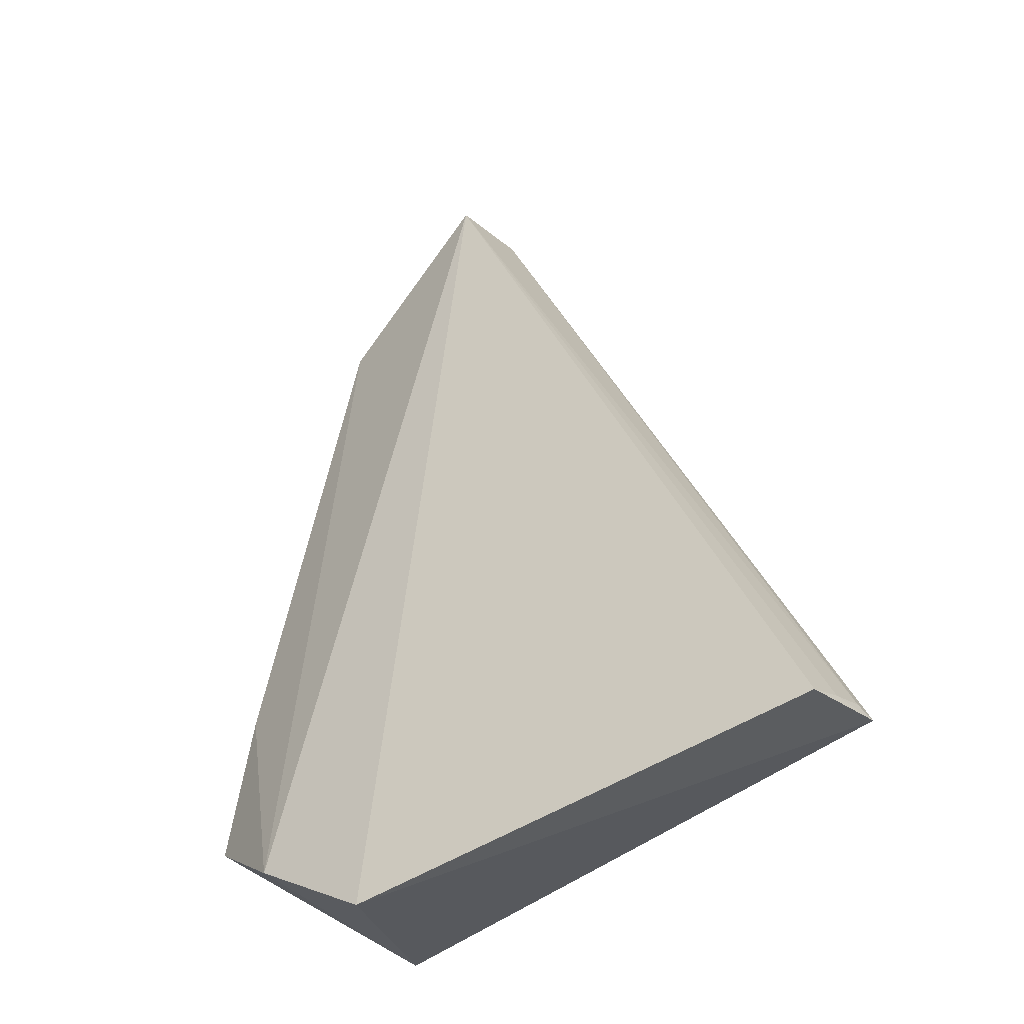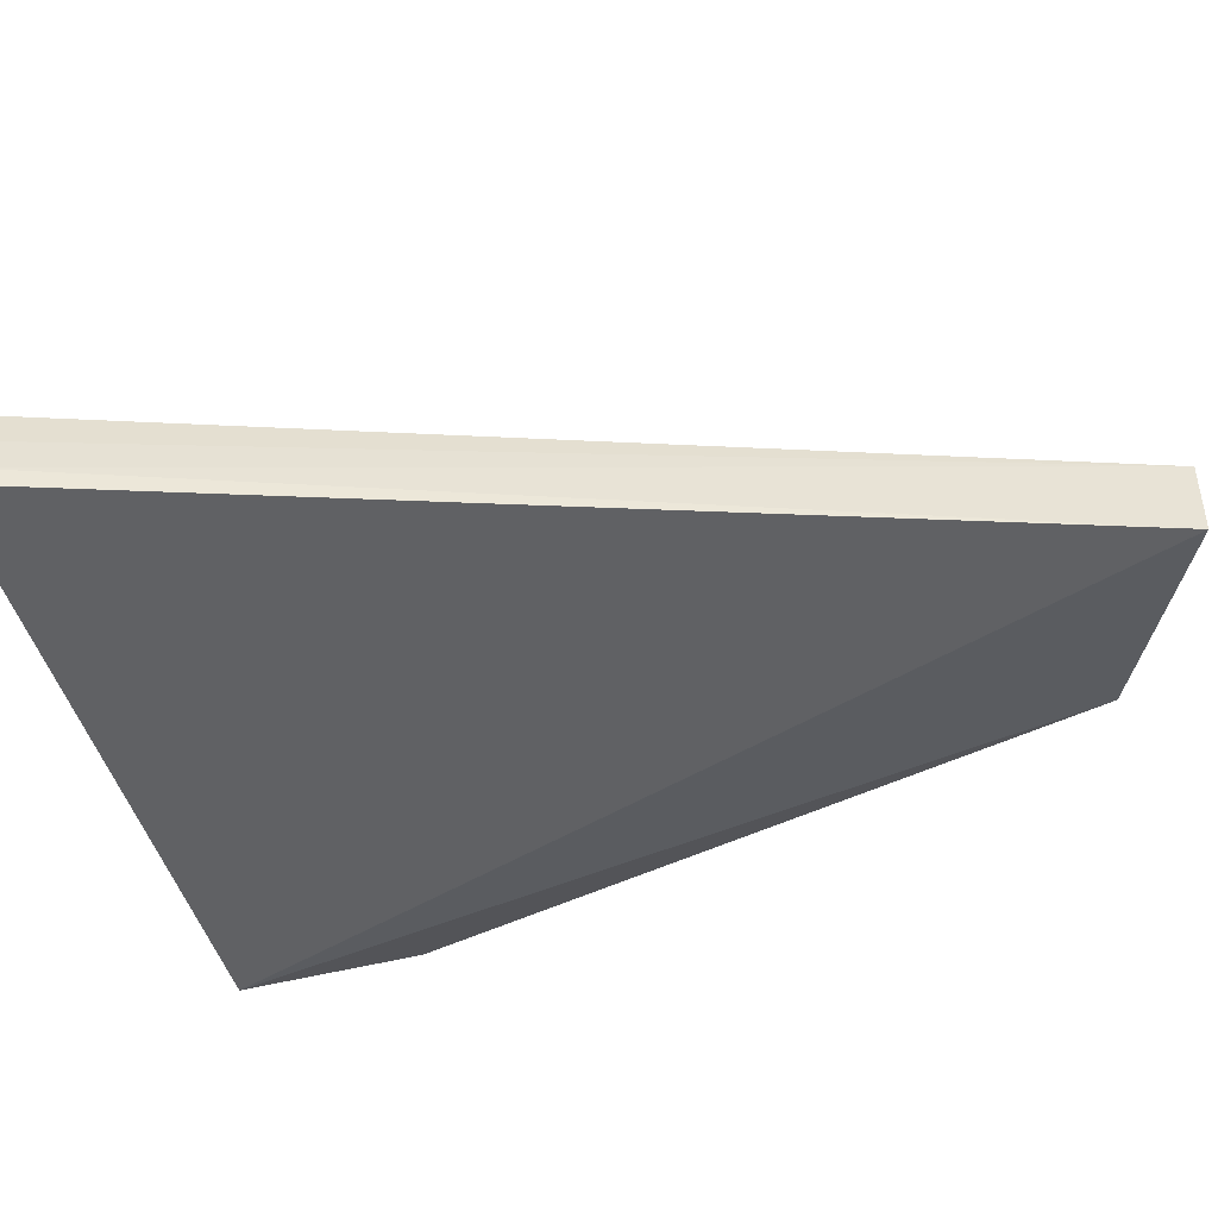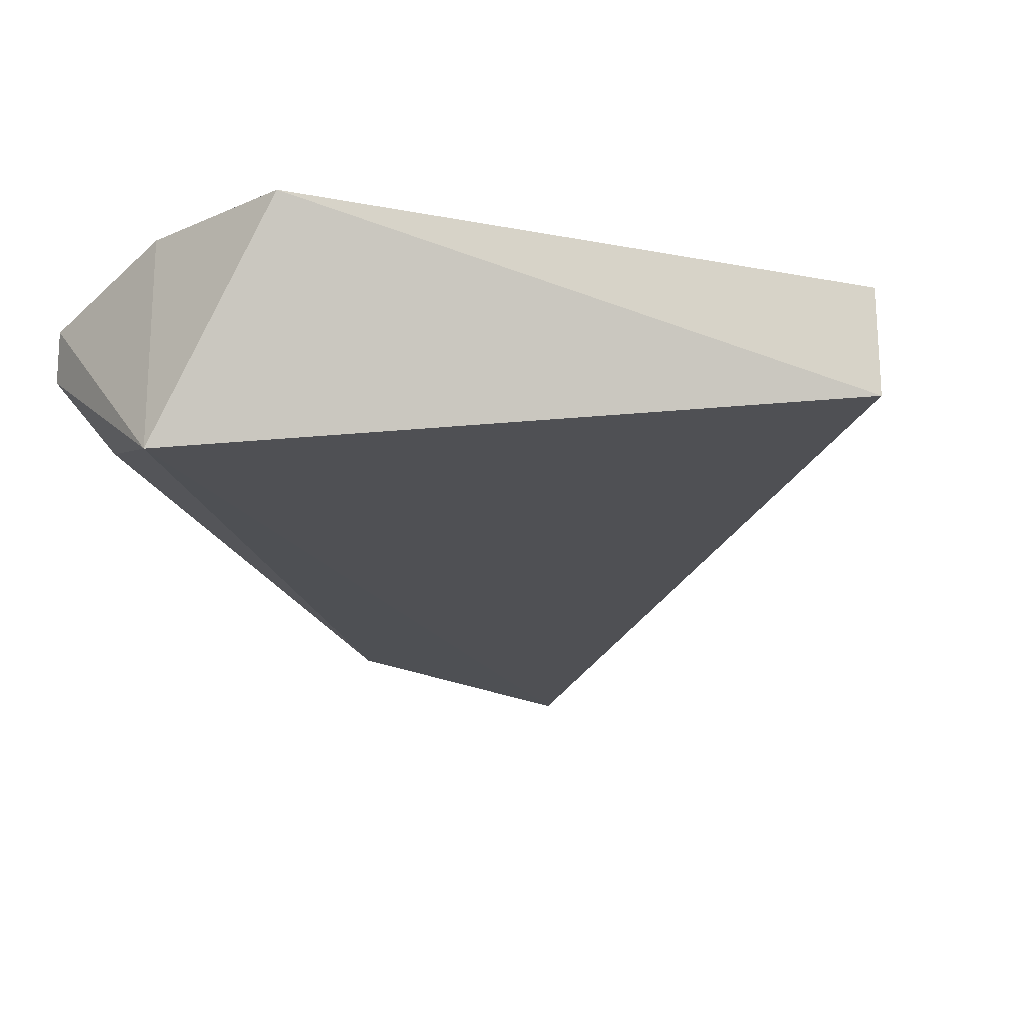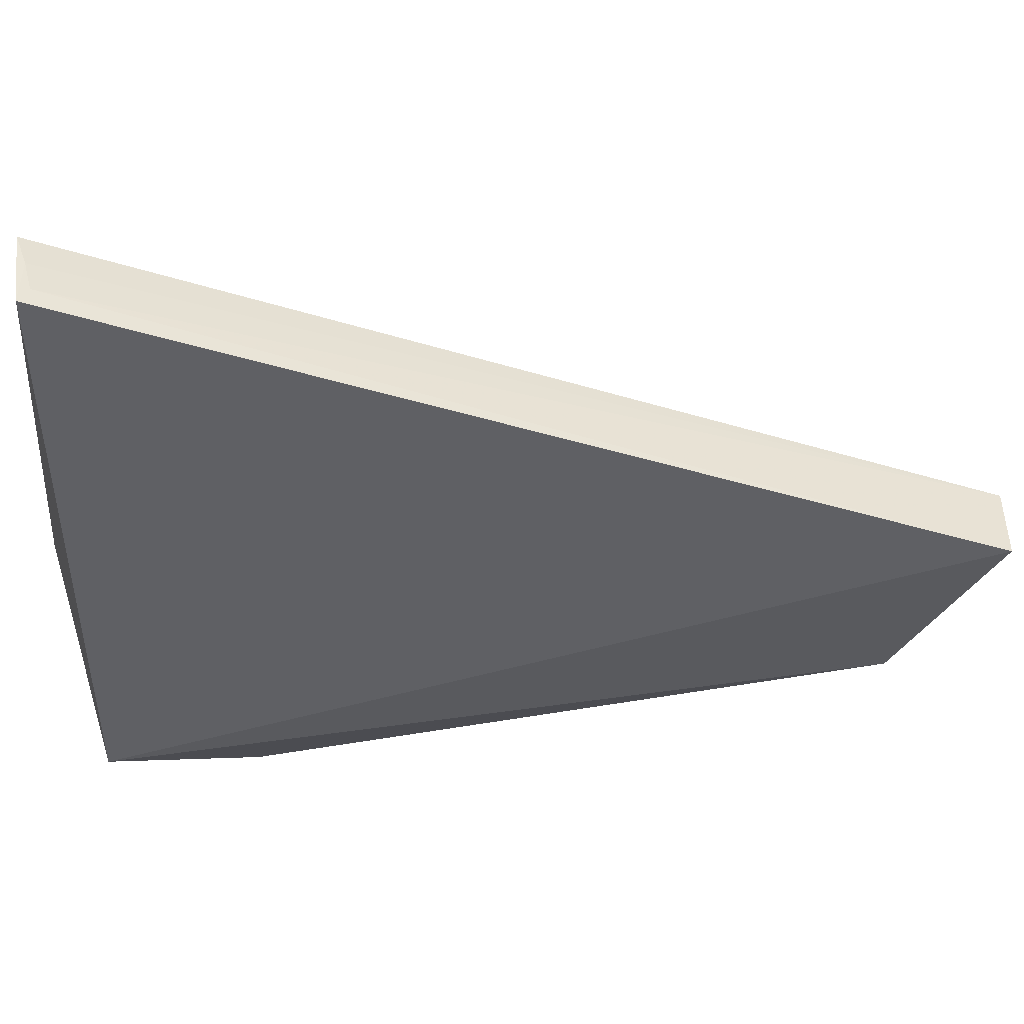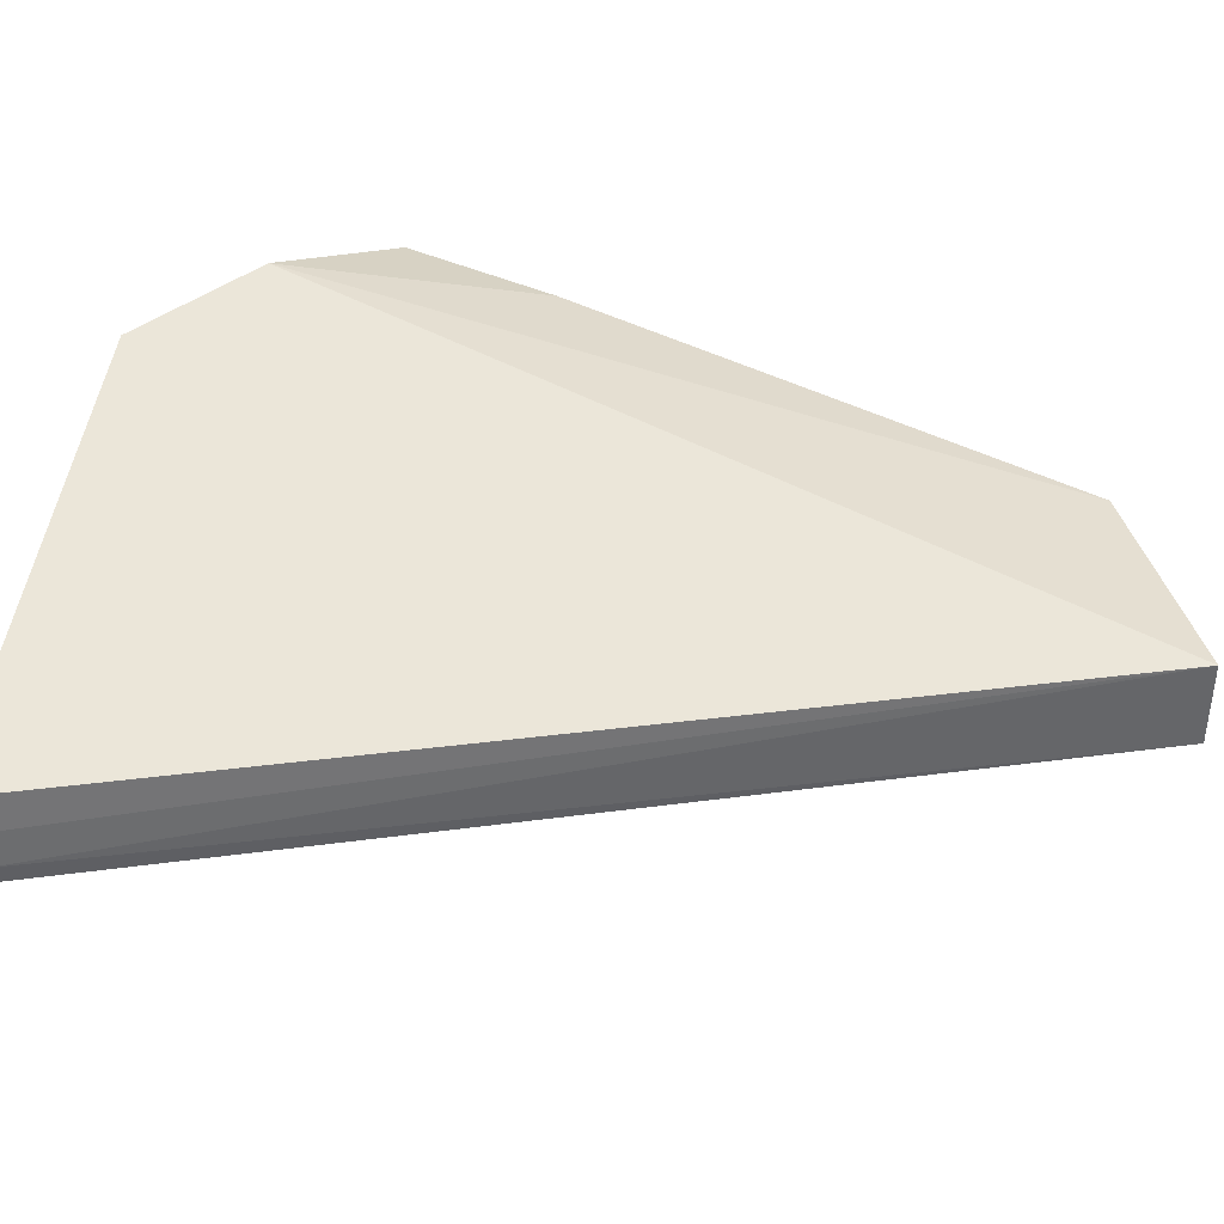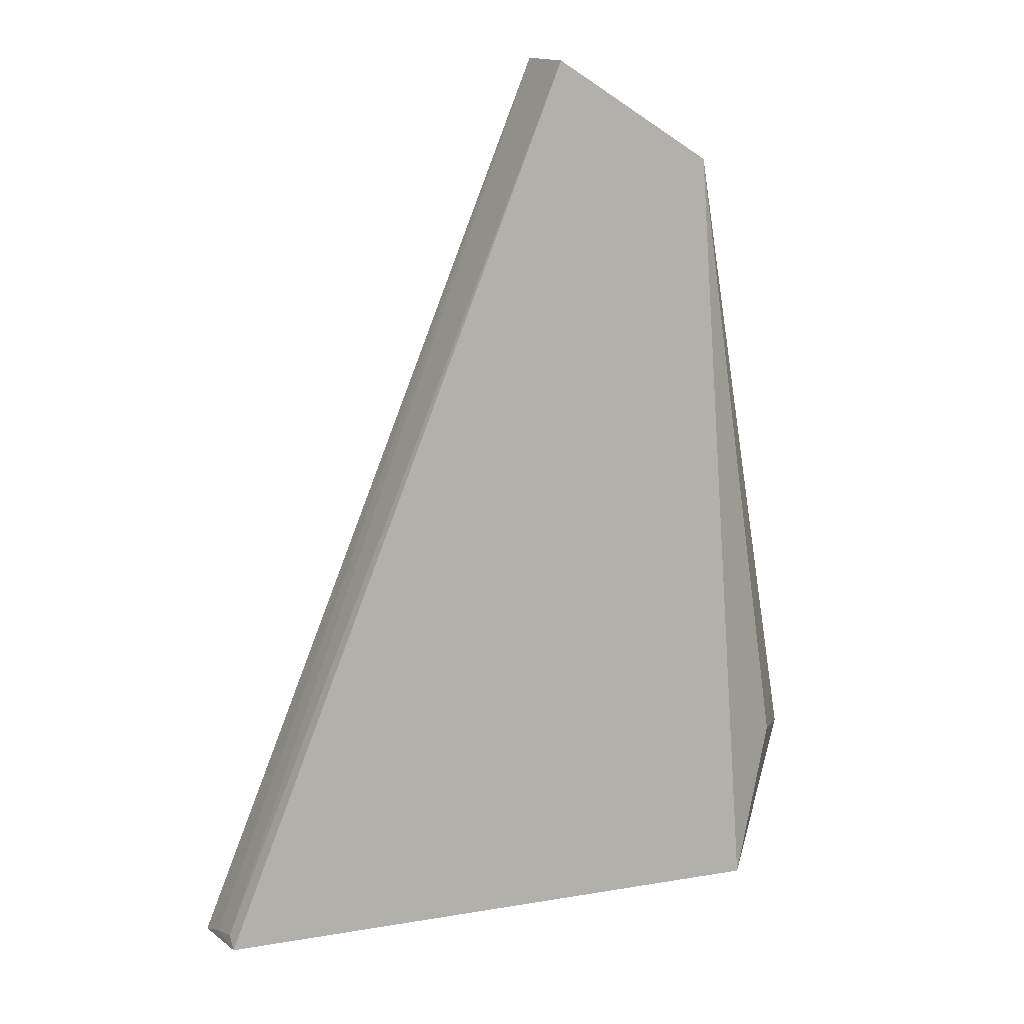
<metadata>
{"format":"obj","ext":"obj","renderer":"f3d","projection":"perspective","resolution":1024,"background":"white","views":[{"elev":-40.9,"azim":43.2,"up":"+Y"},{"elev":-47.7,"azim":108.8,"up":"+Z"},{"elev":-22.8,"azim":9.3,"up":"+Z"},{"elev":-45.7,"azim":92.7,"up":"+Z"},{"elev":40.5,"azim":108.0,"up":"+Z"},{"elev":13.8,"azim":154.6,"up":"+Y"}]}
</metadata>
<code>
v 0.01672 0.08845 0.01297
v 0.04074 0.0345 0.01031
v 0.0406 0.03578 0.006069
v 0.0169 0.08843 0.008155
v -0.002231 0.04064 0.01454
v 0.04068 0.03524 0.008127
v 0.01219 0.03056 0.01611
v 0.00561 0.08192 0.009873
v 0.04075 0.03524 0.004956
v 0.00451 0.03558 0.01674
v 0.00538 0.08129 0.01248
v 0.005034 0.03418 0.004356
v -0.002523 0.04153 0.012
v -0.0004745 0.05005 0.01445
v 0.0005922 0.04262 0.008114
f 1 3 4
f 6 1 2
f 6 3 1
f 7 2 1
f 8 1 4
f 9 6 2
f 9 3 6
f 9 2 7
f 9 4 3
f 10 7 1
f 11 1 8
f 11 10 1
f 12 9 7
f 12 8 4
f 12 4 9
f 12 10 5
f 12 7 10
f 13 11 8
f 13 12 5
f 14 5 10
f 14 10 11
f 14 13 5
f 14 11 13
f 15 13 8
f 15 8 12
f 15 12 13

</code>
